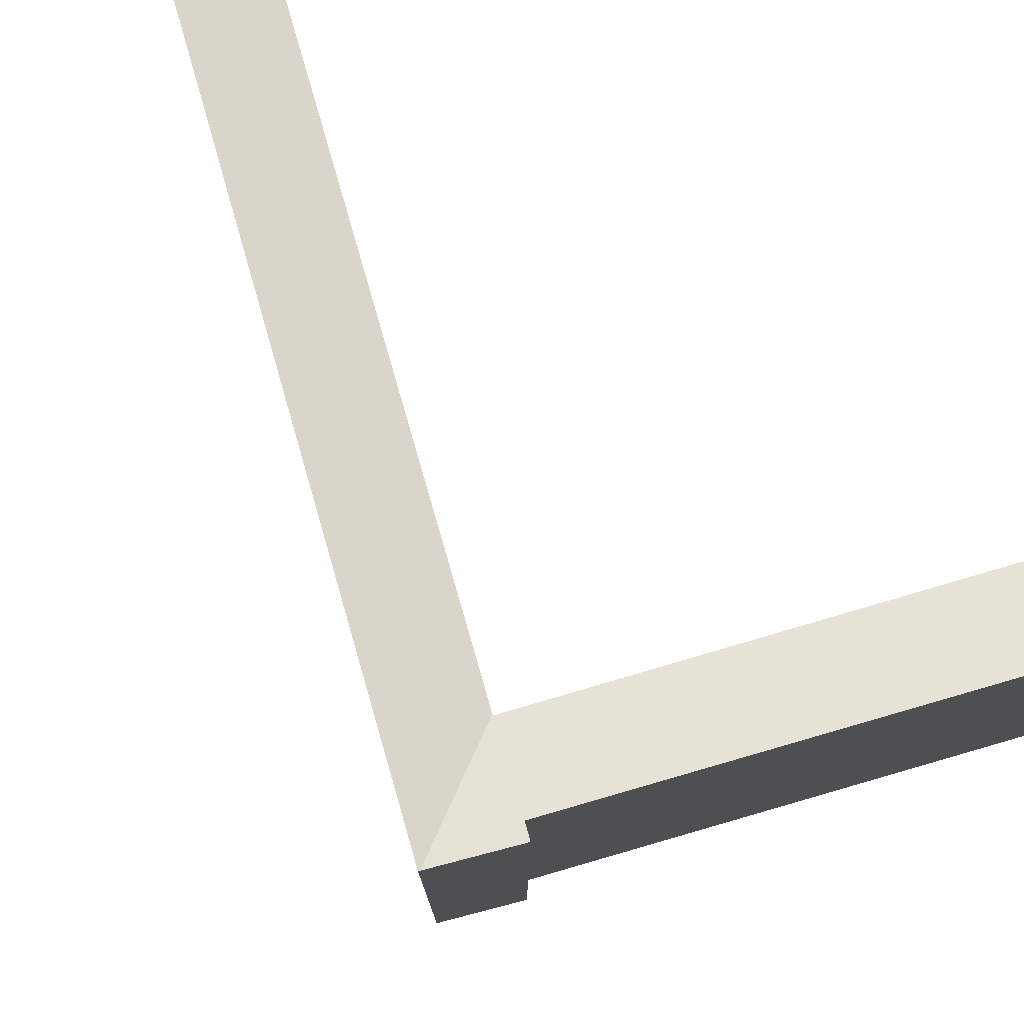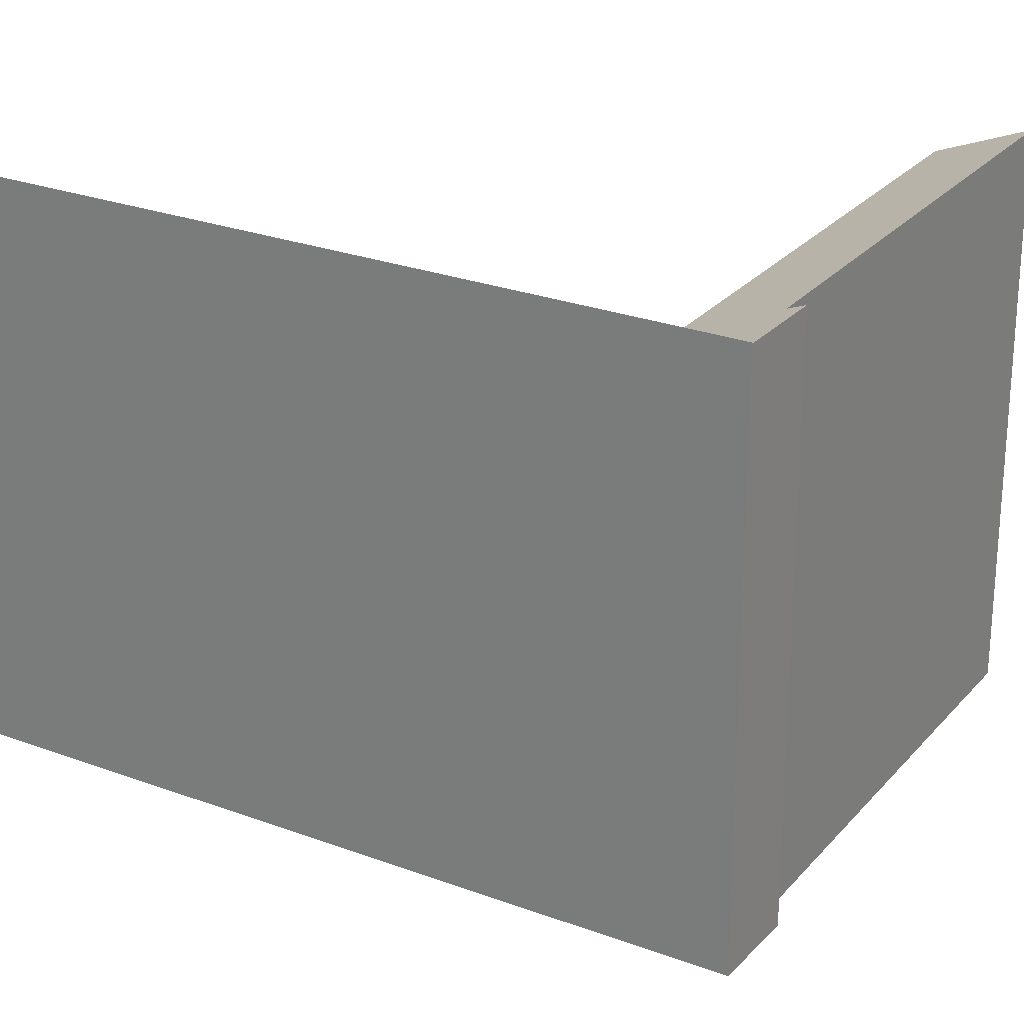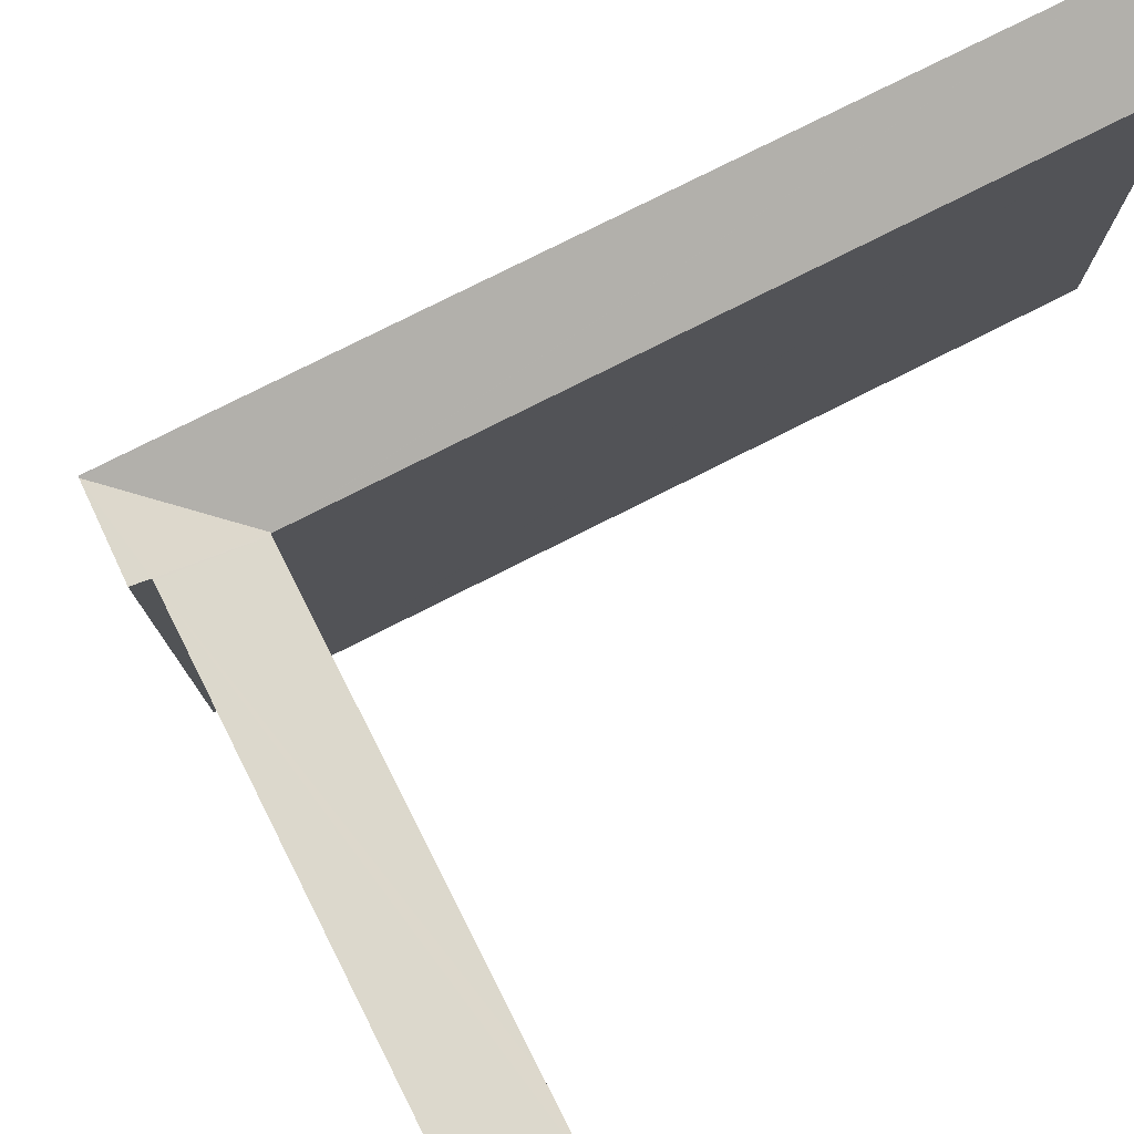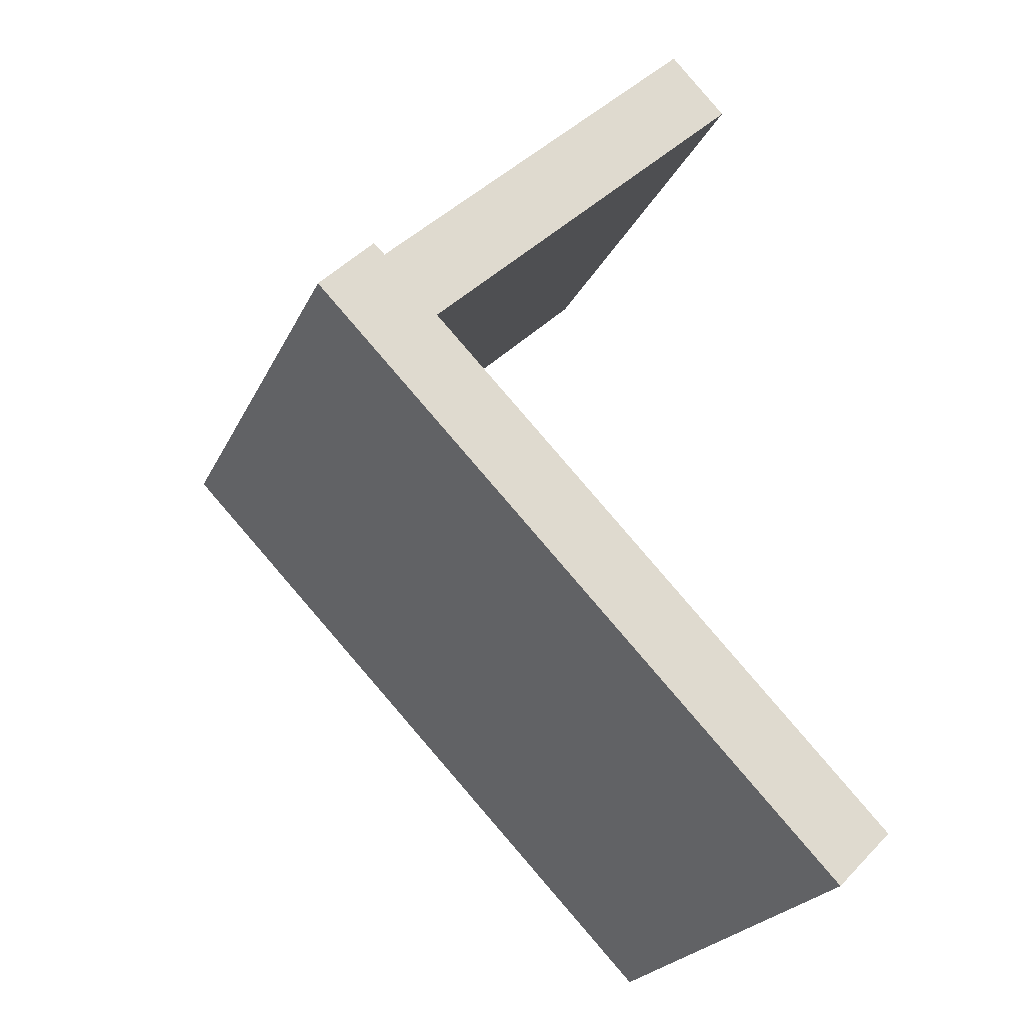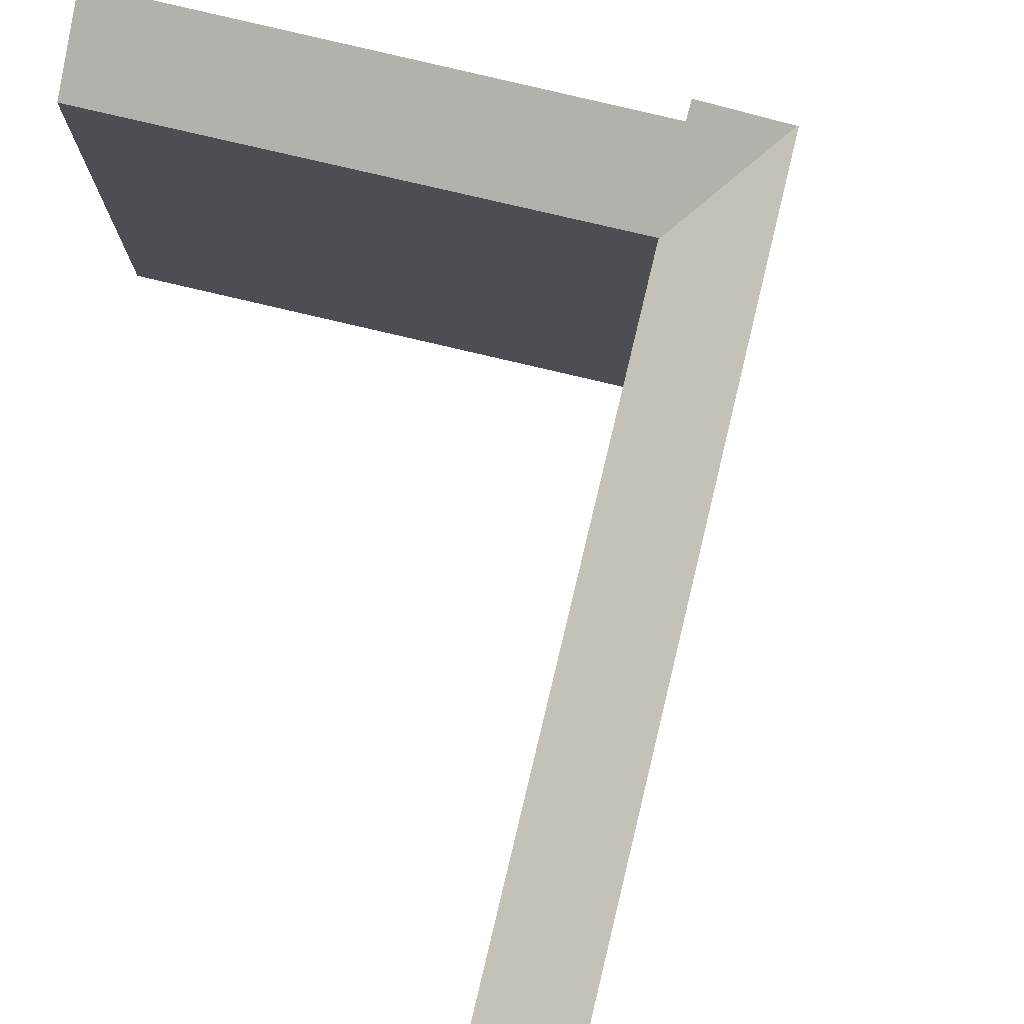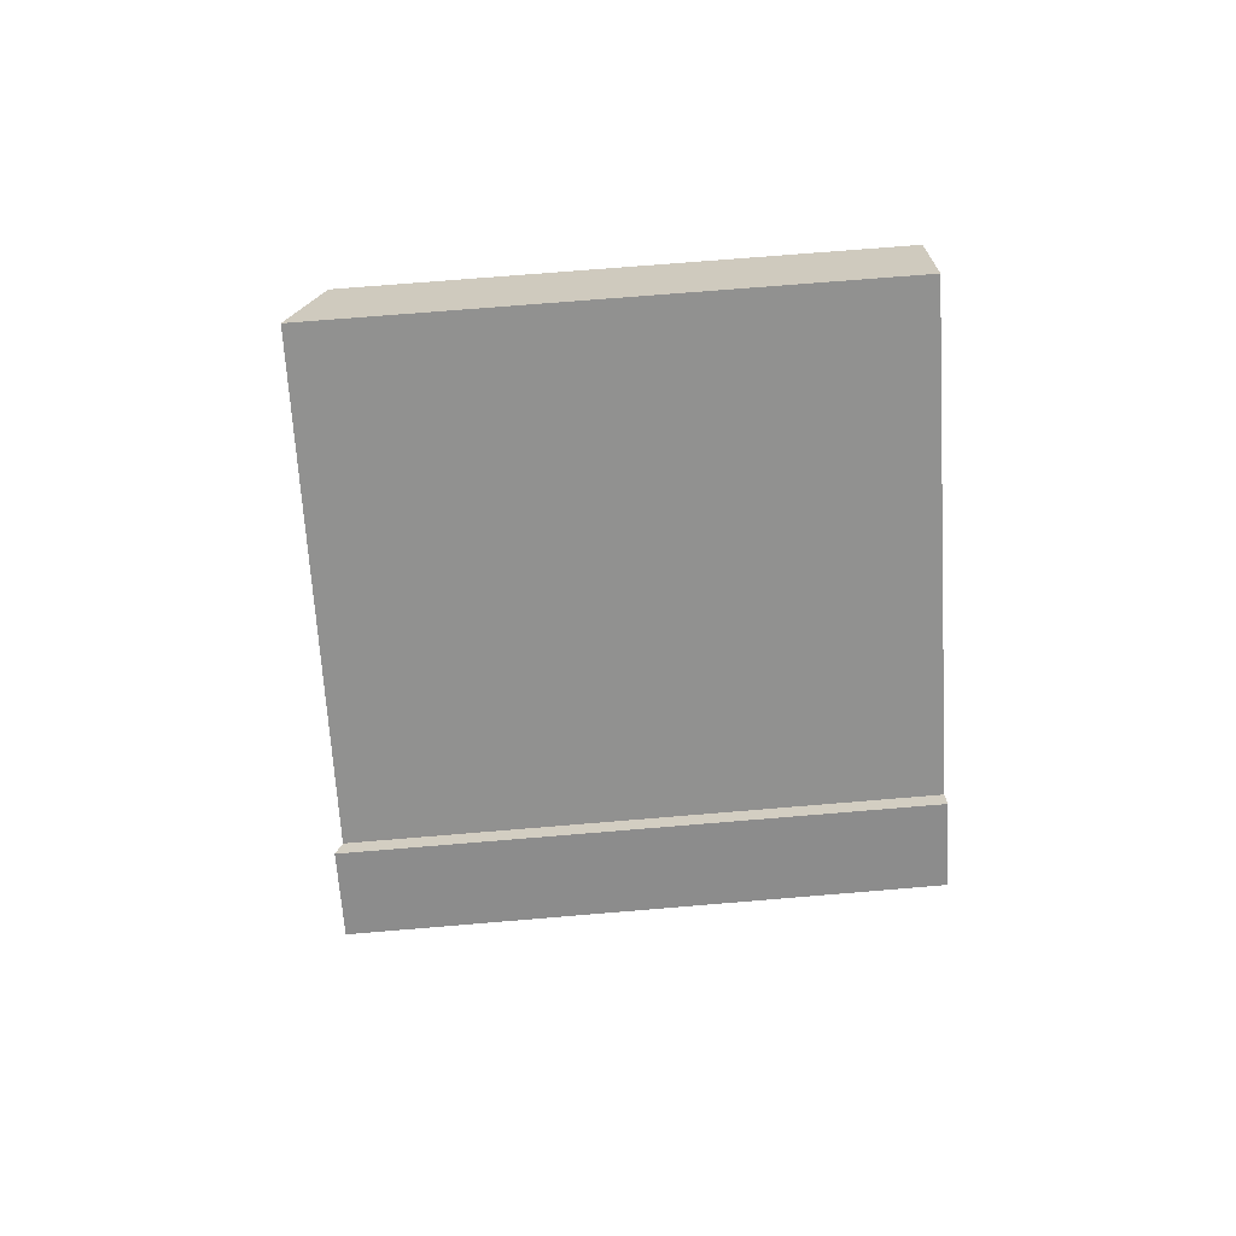
<metadata>
{"format":"obj","ext":"obj","renderer":"f3d","projection":"perspective","resolution":1024,"background":"white","views":[{"elev":78.1,"azim":-60.2,"up":"+Y"},{"elev":25.9,"azim":-103.3,"up":"+Y"},{"elev":78.5,"azim":19.2,"up":"+Y"},{"elev":-23.4,"azim":-20.2,"up":"+Z"},{"elev":79.0,"azim":149.4,"up":"+Y"},{"elev":70.5,"azim":-94.8,"up":"+Z"}]}
</metadata>
<code>
v  0.055 32.07 0.057
v  4.251 32.11 -4.38
v  0 32.11 1.966e-15
v  7.763 29.72 -0.787
v  33.69 32.11 -34.72
v  7.847 29.72 -0.873
v  37.23 29.73 -31.18
v  4.197 31.73 2.881
v  3.491 32.12 3.572
v  28.2 29.67 18.98
v  4.271 31.73 2.953
v  24.68 31.68 22.7
v  28.22 29.66 18.96
v  25.36 29.67 16.21
v  7.784 29.75 -0.667
v  7.713 29.75 -0.735
v  0 0 0
v  3.491 -2.187e-16 3.572
v  0.055 -3.49e-18 0.057
v  4.197 -1.764e-16 2.881
v  24.68 -1.39e-15 22.7
v  4.271 -1.808e-16 2.953
v  28.2 -1.162e-15 18.98
v  28.22 -1.161e-15 18.96
v  7.713 4.501e-17 -0.735
v  7.763 4.819e-17 -0.787
v  37.23 1.909e-15 -31.18
v  7.847 5.346e-17 -0.873
v  25.36 -9.928e-16 16.21
v  7.784 4.084e-17 -0.667
v  33.69 2.126e-15 -34.72
v  4.251 2.682e-16 -4.38
g defaultobject
f 1 2 3
f 2 1 4
f 2 4 5
f 5 4 6
f 5 6 7
f 8 1 9
f 1 8 4
f 10 11 12
f 11 10 13
f 11 13 14
f 11 14 15
f 11 15 8
f 8 15 16
f 17 1 3
f 1 18 9
f 18 1 17
f 18 17 19
f 20 11 8
f 11 20 12
f 12 20 21
f 21 20 22
f 18 8 9
f 8 18 20
f 21 10 12
f 10 21 23
f 23 13 10
f 13 23 24
f 25 4 16
f 4 25 6
f 6 25 7
f 7 25 26
f 7 26 27
f 27 26 28
f 24 14 13
f 14 24 15
f 15 24 16
f 16 24 25
f 25 24 29
f 25 29 30
f 7 31 5
f 31 7 27
f 2 17 3
f 17 2 5
f 17 5 32
f 32 5 31
f 19 20 18
f 22 23 21
f 23 22 24
f 24 22 29
f 29 22 30
f 30 22 20
f 30 20 19
f 30 19 17
f 30 17 25
f 25 17 32
f 25 32 26
f 26 32 28
f 28 32 27
f 27 32 31

</code>
